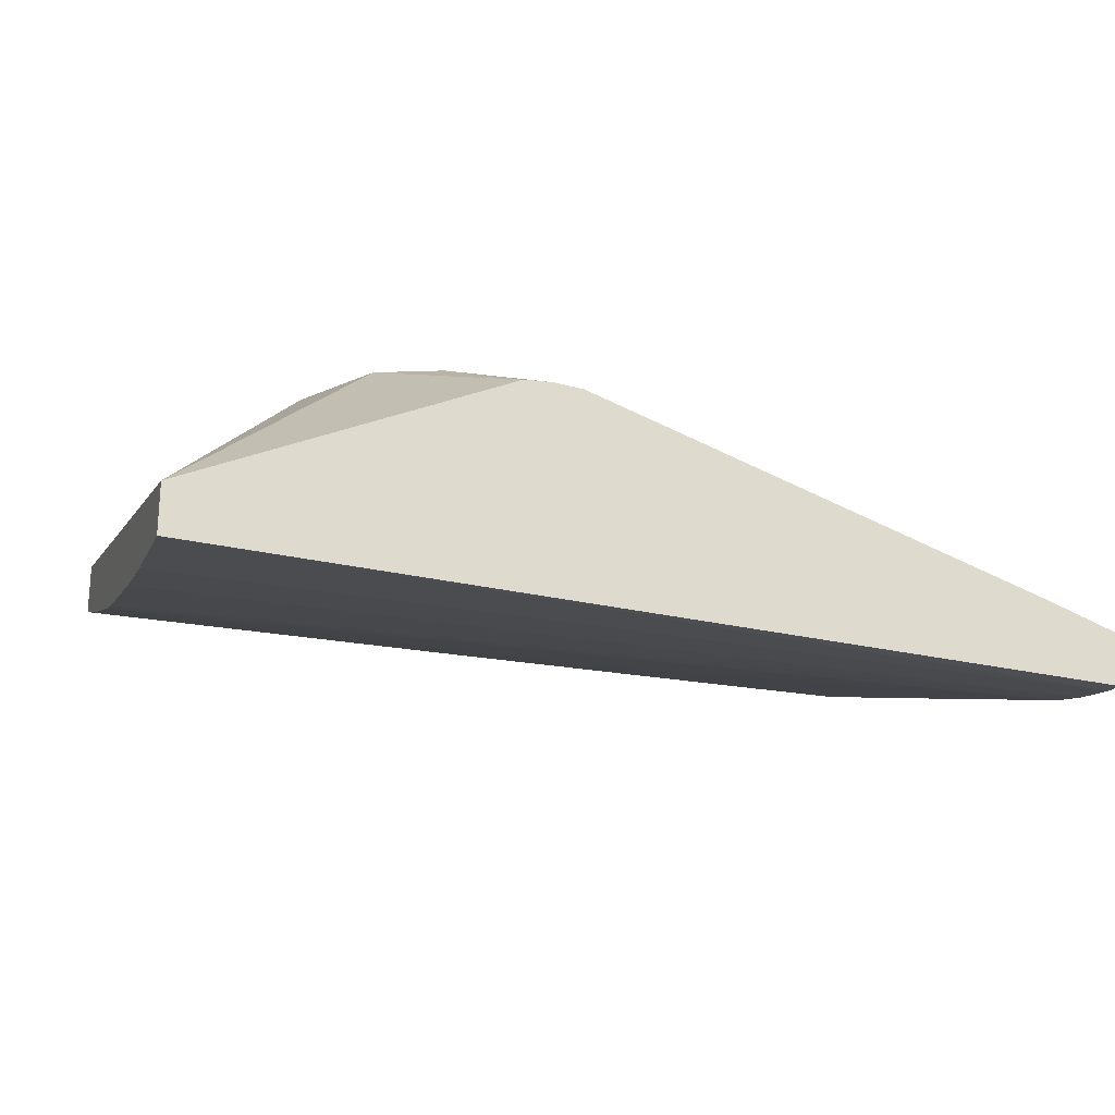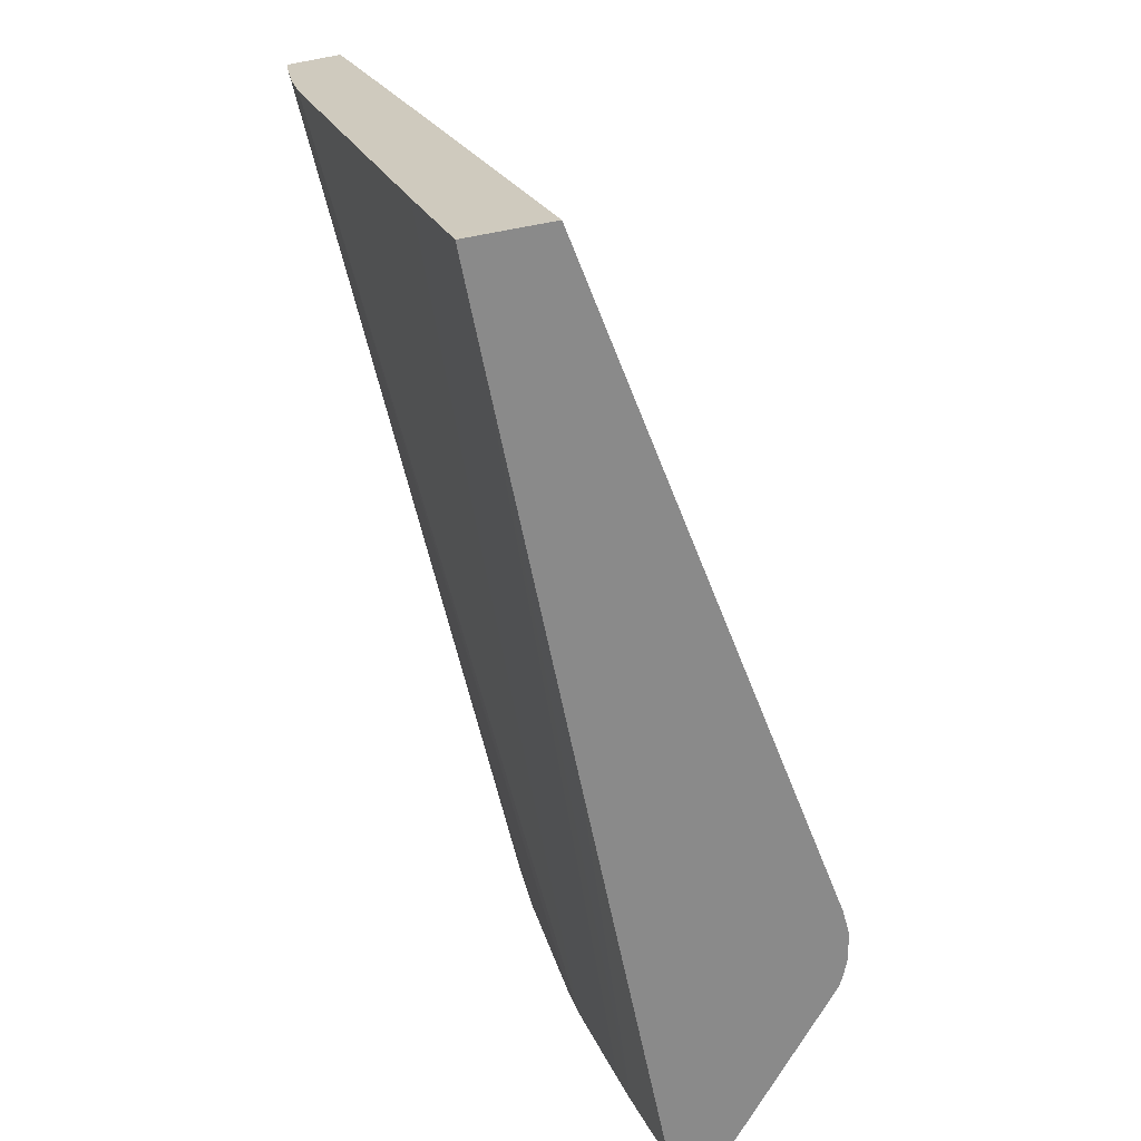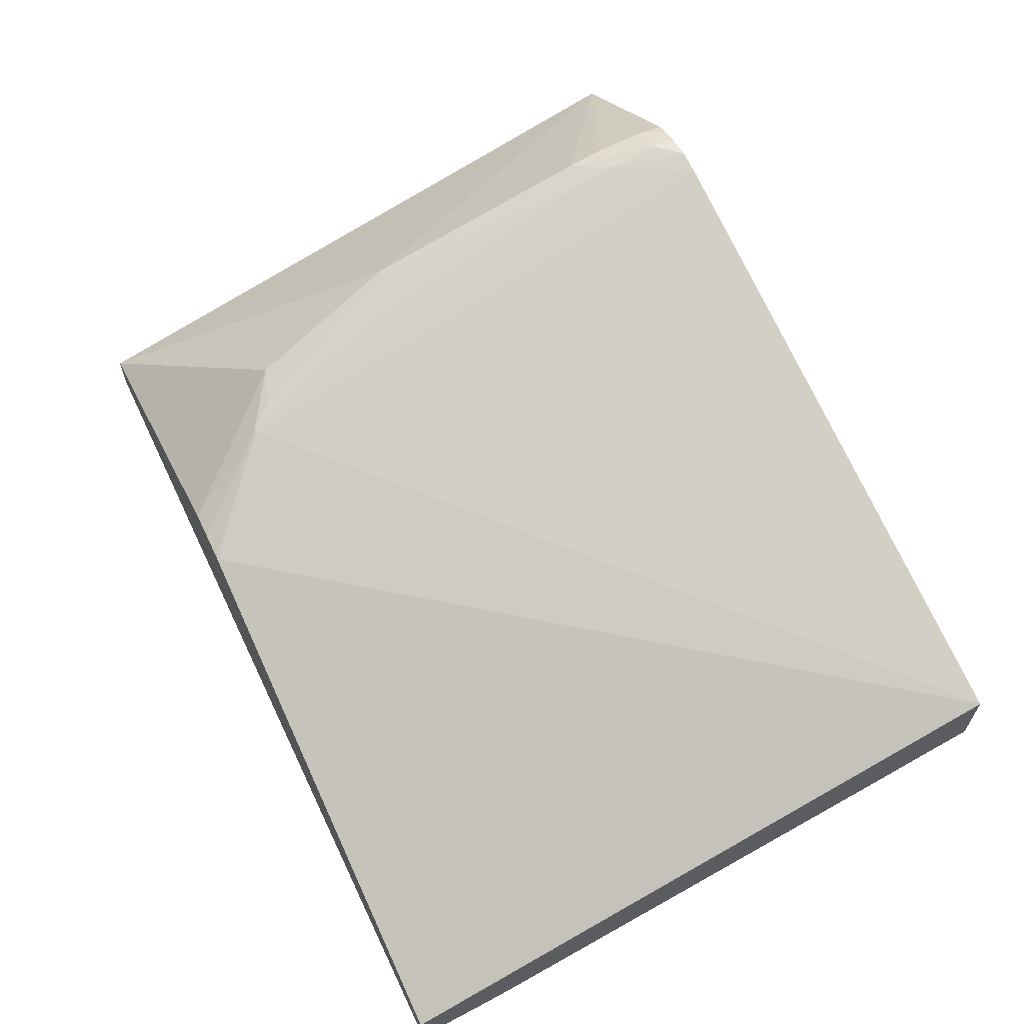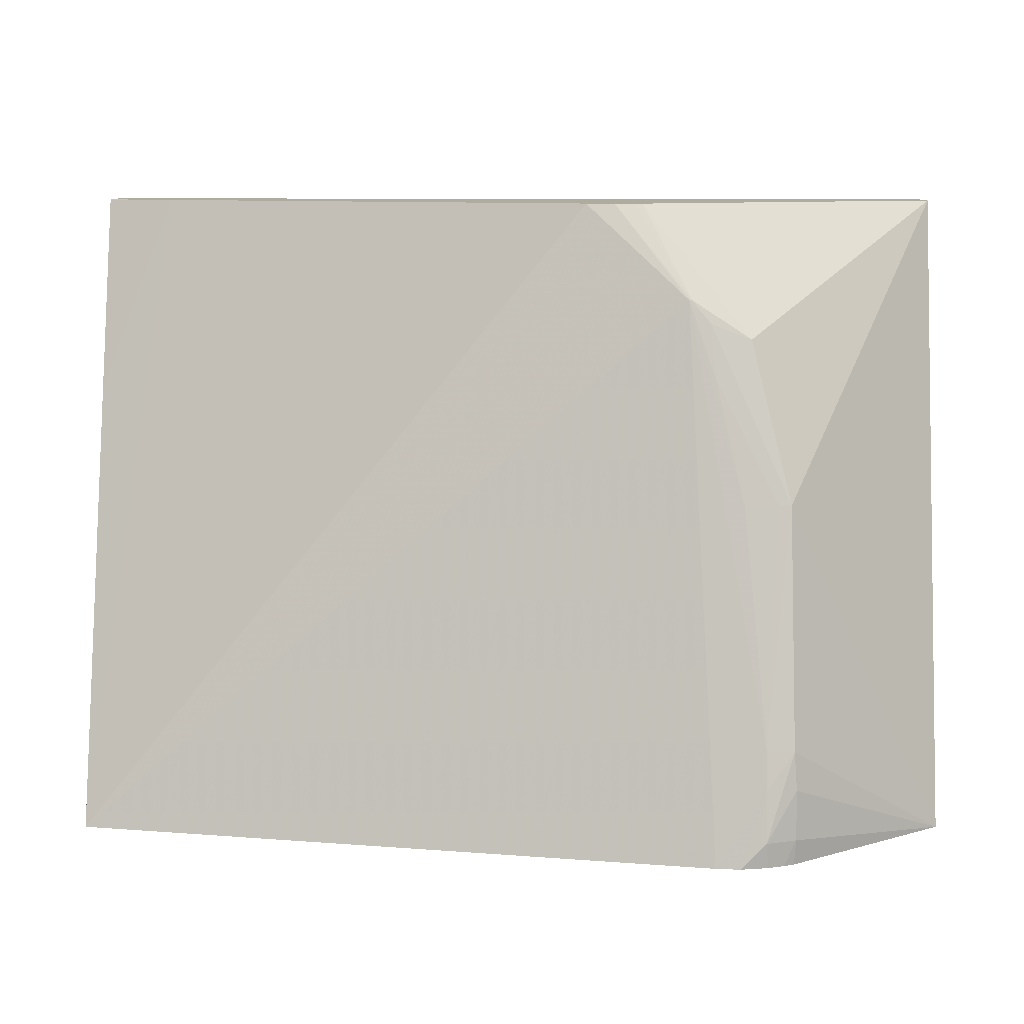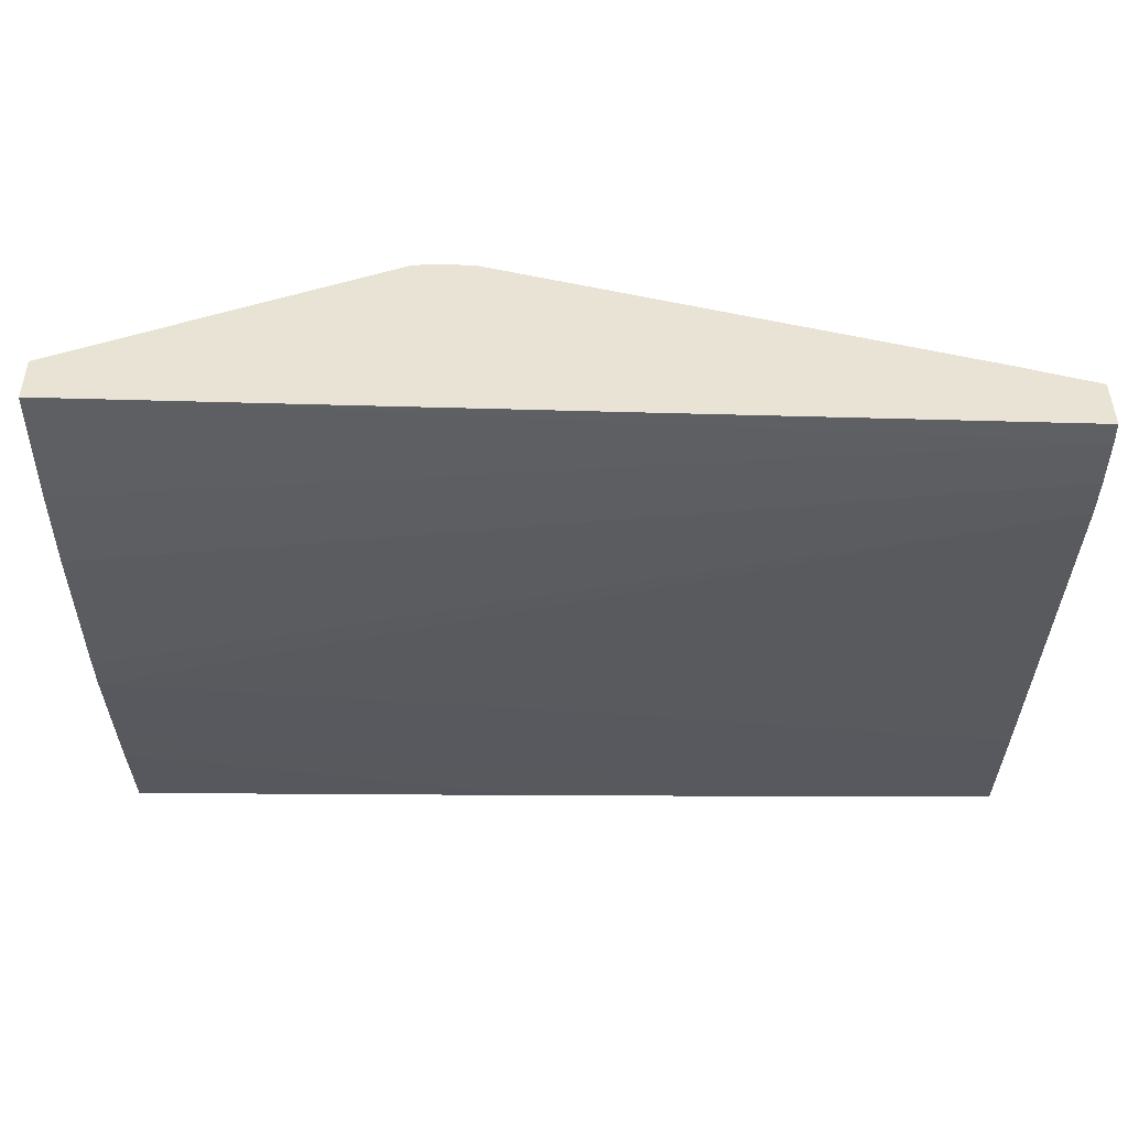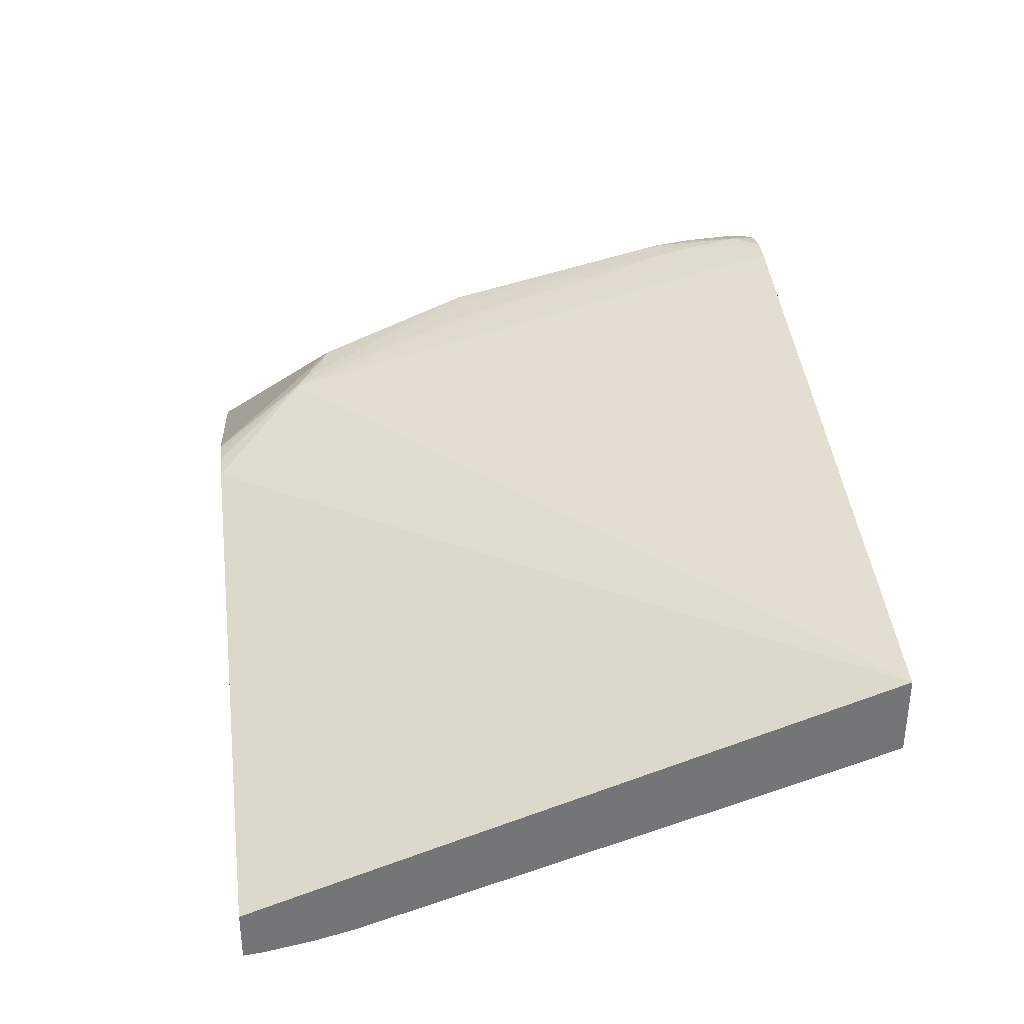
<metadata>
{"format":"obj","ext":"obj","renderer":"f3d","projection":"perspective","resolution":1024,"background":"white","views":[{"elev":-22.3,"azim":162.6,"up":"+Z"},{"elev":-63.4,"azim":-79.2,"up":"+Y"},{"elev":63.4,"azim":-115.7,"up":"+Z"},{"elev":9.6,"azim":1.2,"up":"+Y"},{"elev":41.1,"azim":179.8,"up":"+Y"},{"elev":34.1,"azim":-97.2,"up":"+Z"}]}
</metadata>
<code>
v 0.15 -0.01943 -0.05745
v 0.15 -0.01943 -0.05851
v 0.1433 -0.01943 -0.05443
v 0.1456 -0.02228 -0.05323
v 0.1464 -0.02574 -0.05233
v 0.15 -0.03329 -0.05376
v 0.15 -0.02201 -0.05813
v 0.1309 -0.01986 -0.0593
v 0.1309 -0.01943 -0.05935
v 0.1431 -0.01943 -0.05441
v 0.1443 -0.02145 -0.0534
v 0.1447 -0.02196 -0.05326
v 0.1465 -0.03084 -0.0512
v 0.1462 -0.02574 -0.05233
v 0.1459 -0.03082 -0.05119
v 0.1465 -0.03167 -0.05112
v 0.1465 -0.03274 -0.05107
v 0.1465 -0.03329 -0.0511
v 0.15 -0.03329 -0.05491
v 0.15 -0.02287 -0.05796
v 0.1309 -0.02094 -0.0591
v 0.1309 -0.01986 -0.0593
v 0.1309 -0.01943 -0.05935
v 0.1427 -0.01943 -0.05439
v 0.1443 -0.02145 -0.0534
v 0.1448 -0.02308 -0.05299
v 0.1459 -0.03167 -0.051
v 0.1459 -0.03274 -0.05081
v 0.1454 -0.02577 -0.05234
v 0.1463 -0.03329 -0.05099
v 0.15 -0.03133 -0.05562
v 0.1411 -0.03329 -0.05501
v 0.15 -0.02375 -0.05779
v 0.1309 -0.02183 -0.05887
v 0.15 -0.02392 -0.05776
v 0.15 -0.02737 -0.05692
v 0.1309 -0.01943 -0.05822
v 0.142 -0.01943 -0.05445
v 0.1309 -0.03329 -0.05336
v 0.1448 -0.03329 -0.05079
v 0.1448 -0.03274 -0.0509
v 0.1452 -0.031 -0.05123
v 0.1453 -0.03329 -0.05074
v 0.1459 -0.03329 -0.05085
v 0.15 -0.03059 -0.05588
v 0.1405 -0.03329 -0.05502
v 0.1362 -0.03329 -0.05506
v 0.1341 -0.03329 -0.05507
v 0.133 -0.03329 -0.05508
v 0.1309 -0.02184 -0.05887
v 0.15 -0.02815 -0.0567
v 0.1309 -0.01943 -0.0582
v 0.1309 -0.01943 -0.0582
v 0.1324 -0.01943 -0.05766
v 0.1309 -0.02376 -0.05668
v 0.1309 -0.03329 -0.05427
v 0.1384 -0.02952 -0.05631
v 0.1319 -0.03329 -0.05509
v 0.1309 -0.03059 -0.056
v 0.1309 -0.03059 -0.056
v 0.1309 -0.03274 -0.05526
v 0.1309 -0.03329 -0.0551
v 0.1309 -0.03152 -0.05568
f 1 2 9
f 1 9 23
f 1 23 37
f 1 37 53
f 1 53 54
f 1 54 38
f 1 38 24
f 1 24 10
f 1 10 3
f 1 3 4
f 1 4 5
f 1 5 6
f 1 6 19
f 1 19 31
f 1 31 45
f 1 45 51
f 1 51 36
f 1 36 35
f 1 35 33
f 1 33 20
f 1 20 7
f 1 7 2
f 2 7 8
f 2 8 9
f 3 10 11
f 3 11 4
f 4 11 12
f 4 12 5
f 5 13 6
f 5 12 14
f 5 14 15
f 5 15 13
f 6 13 16
f 6 16 17
f 6 17 18
f 6 18 30
f 6 30 44
f 6 44 43
f 6 43 40
f 6 40 39
f 6 39 56
f 6 56 62
f 6 62 58
f 6 58 49
f 6 49 48
f 6 48 47
f 6 47 46
f 6 46 32
f 6 32 19
f 7 20 21
f 7 21 8
f 8 21 22
f 8 22 23
f 8 23 9
f 10 24 11
f 11 24 25
f 11 25 12
f 12 25 26
f 12 26 14
f 13 15 27
f 13 27 28
f 13 28 16
f 14 26 29
f 14 29 15
f 15 29 25
f 15 25 27
f 16 28 17
f 17 28 30
f 17 30 18
f 19 32 31
f 20 33 21
f 21 34 50
f 21 50 60
f 21 60 63
f 21 63 61
f 21 61 56
f 21 56 39
f 21 39 55
f 21 55 52
f 21 52 37
f 21 37 23
f 21 23 22
f 21 33 35
f 21 35 36
f 21 36 34
f 24 38 25
f 25 38 39
f 25 39 40
f 25 40 41
f 25 41 42
f 25 42 27
f 25 29 26
f 27 42 41
f 27 41 40
f 27 40 43
f 27 43 28
f 28 43 44
f 28 44 30
f 31 32 46
f 31 46 47
f 31 47 48
f 31 48 49
f 31 49 45
f 34 36 51
f 34 51 50
f 37 52 53
f 38 54 39
f 39 54 55
f 45 49 51
f 49 57 51
f 49 58 57
f 50 57 59
f 50 59 60
f 50 51 57
f 52 54 53
f 52 55 54
f 56 61 62
f 57 58 59
f 58 62 59
f 59 62 60
f 60 62 63
f 61 63 62

</code>
